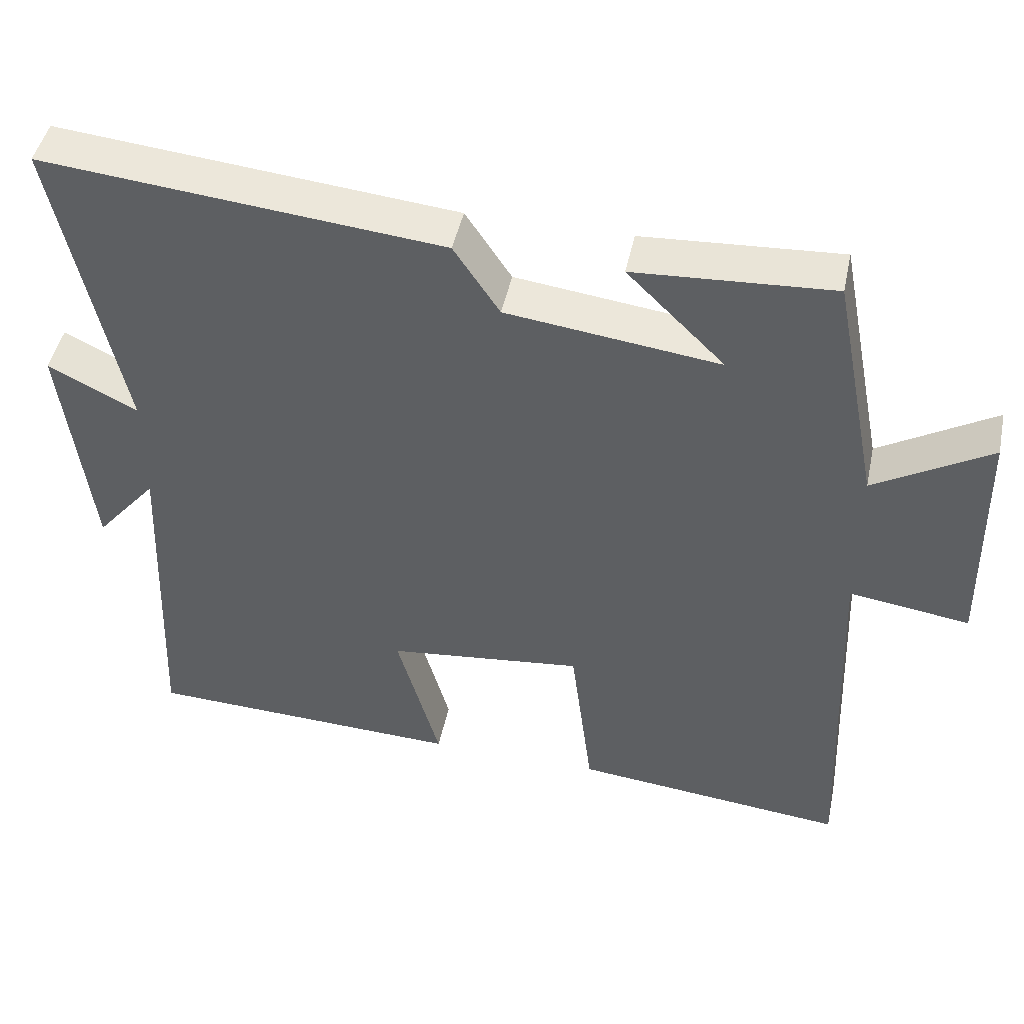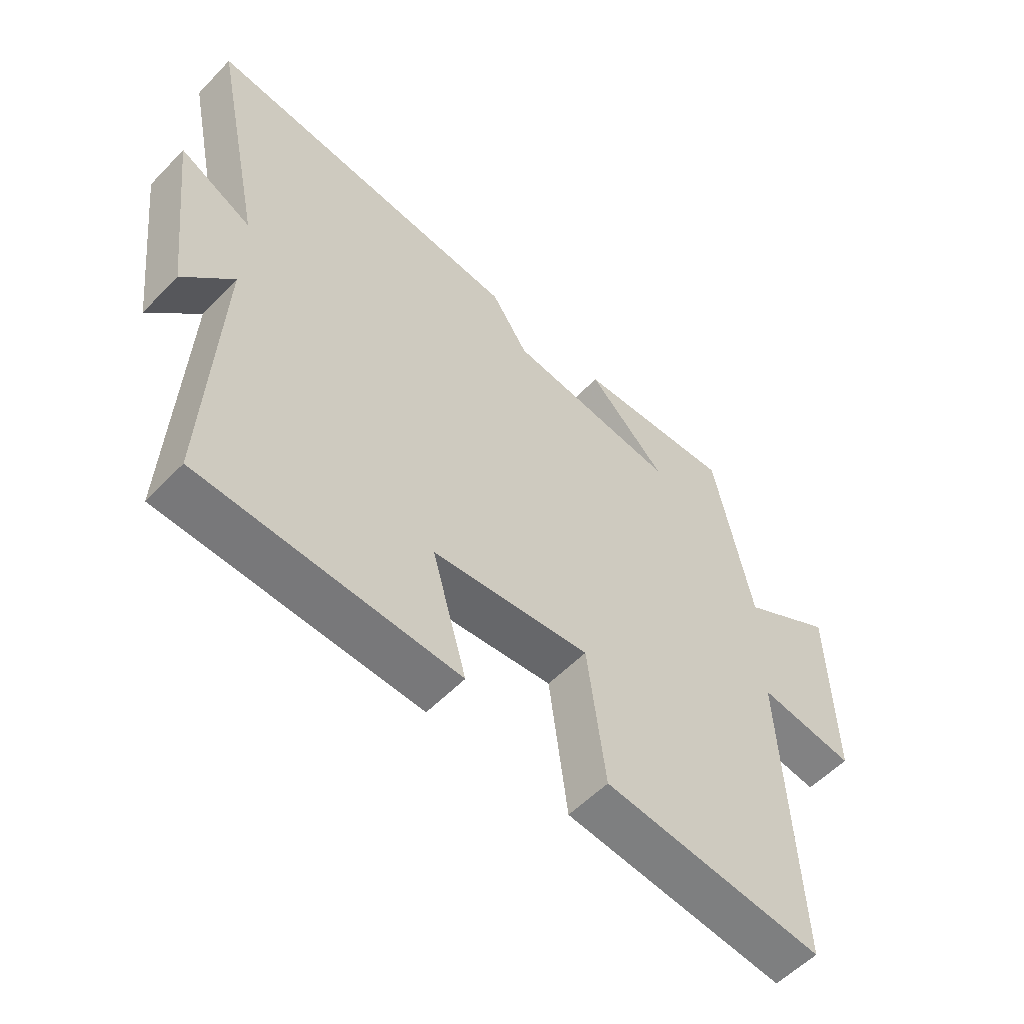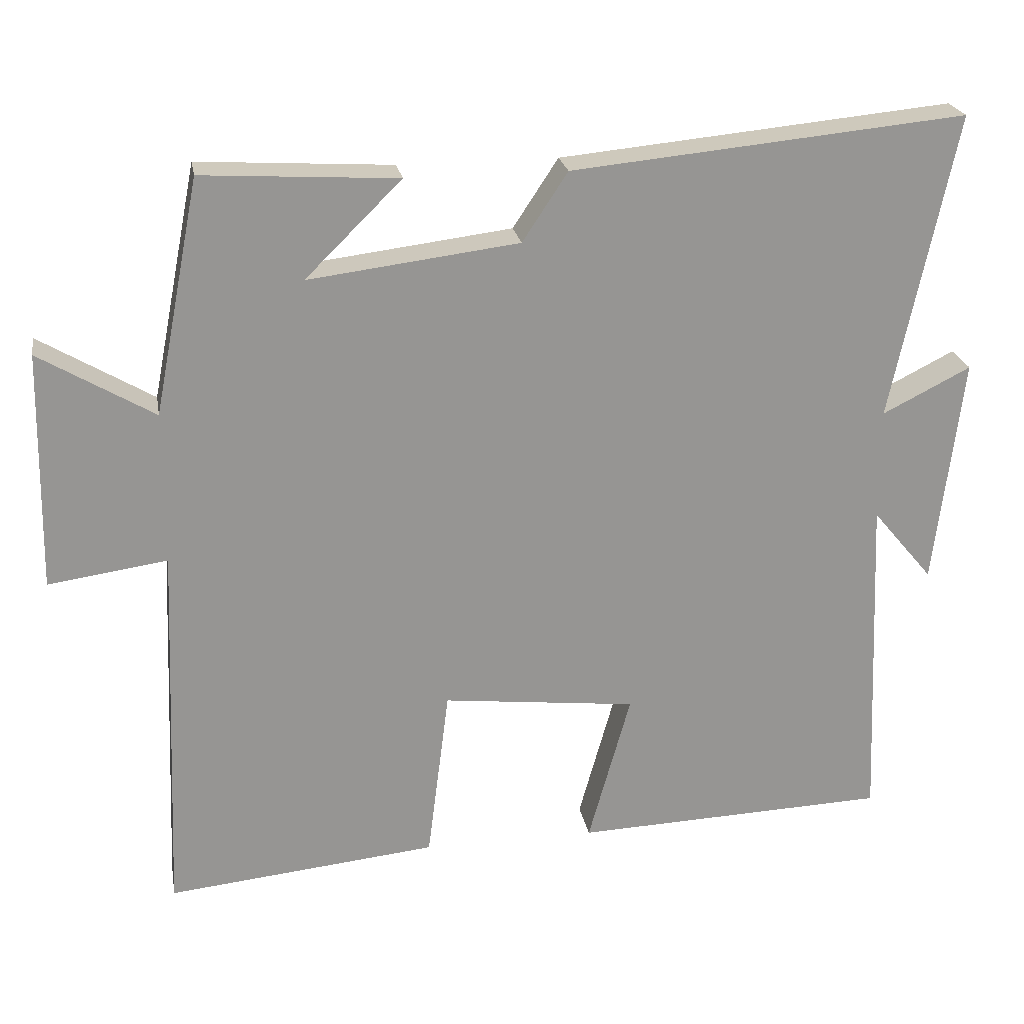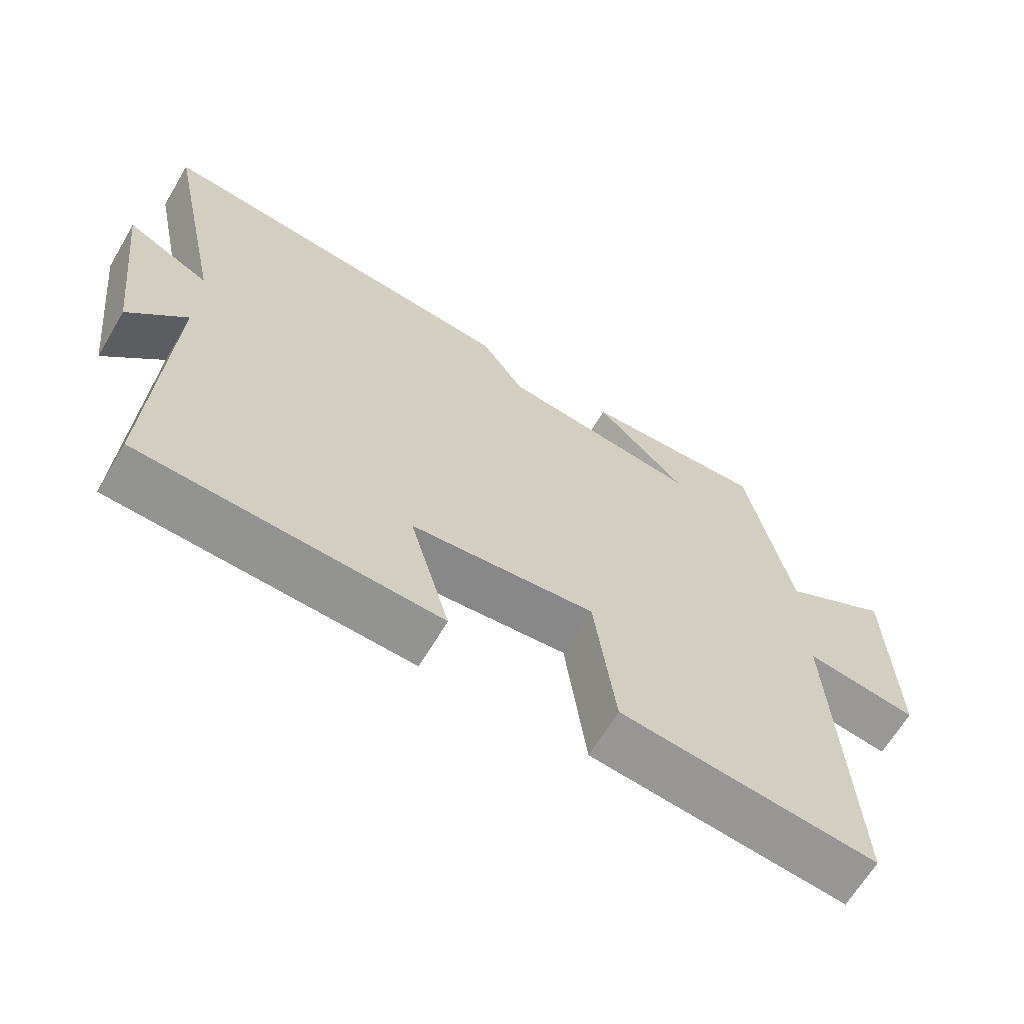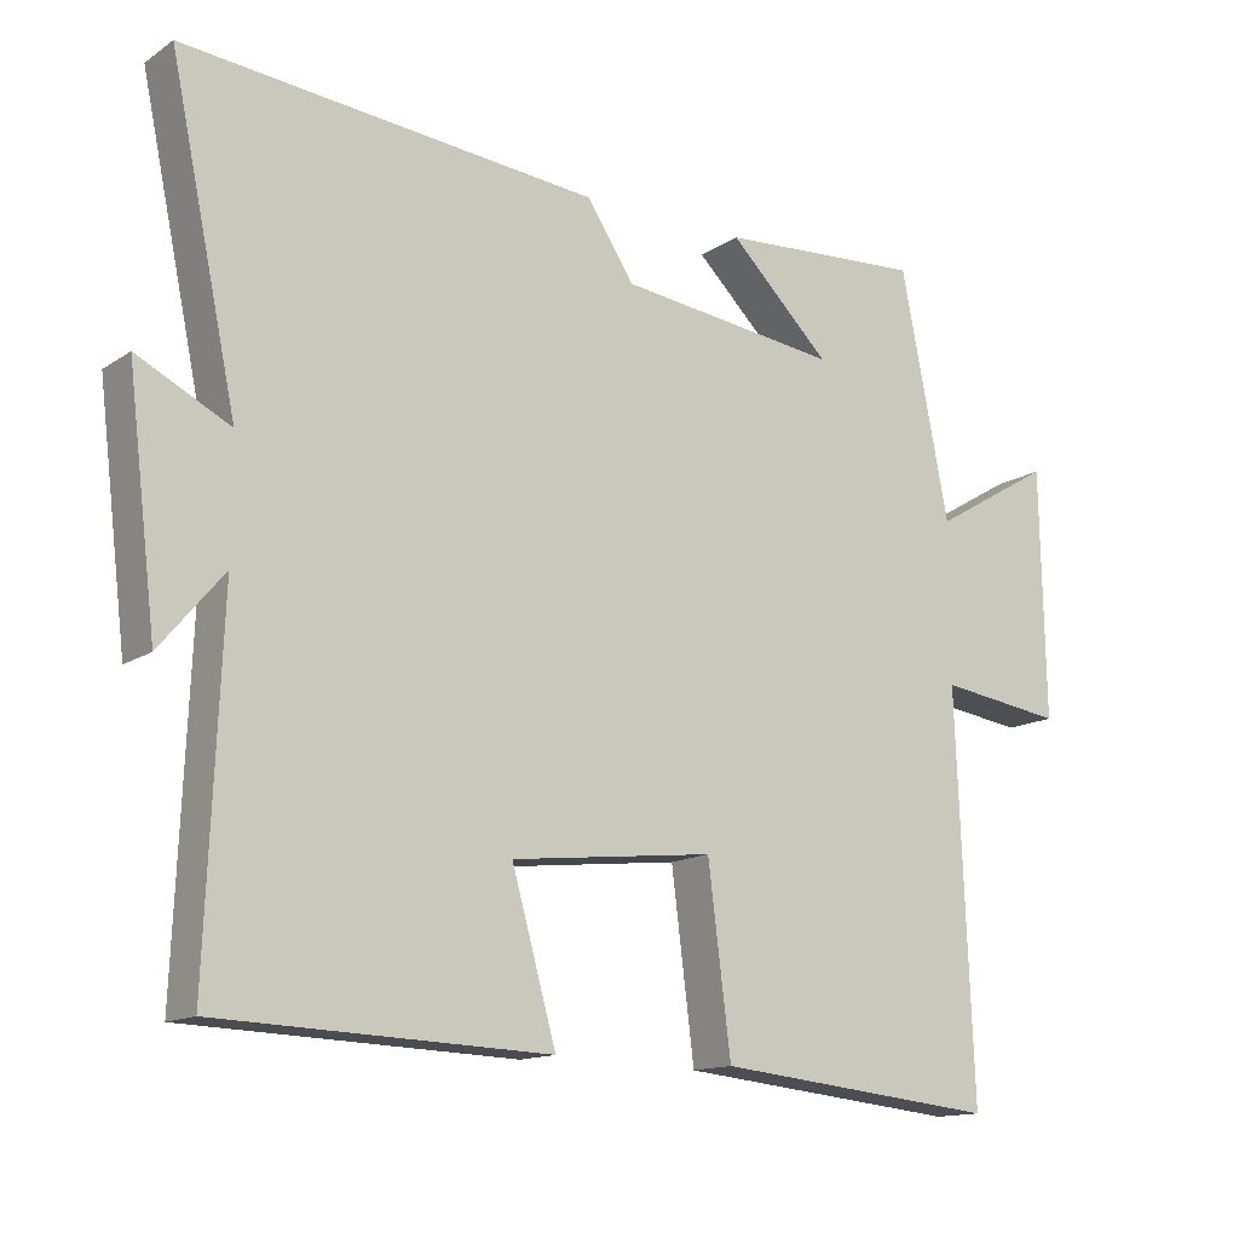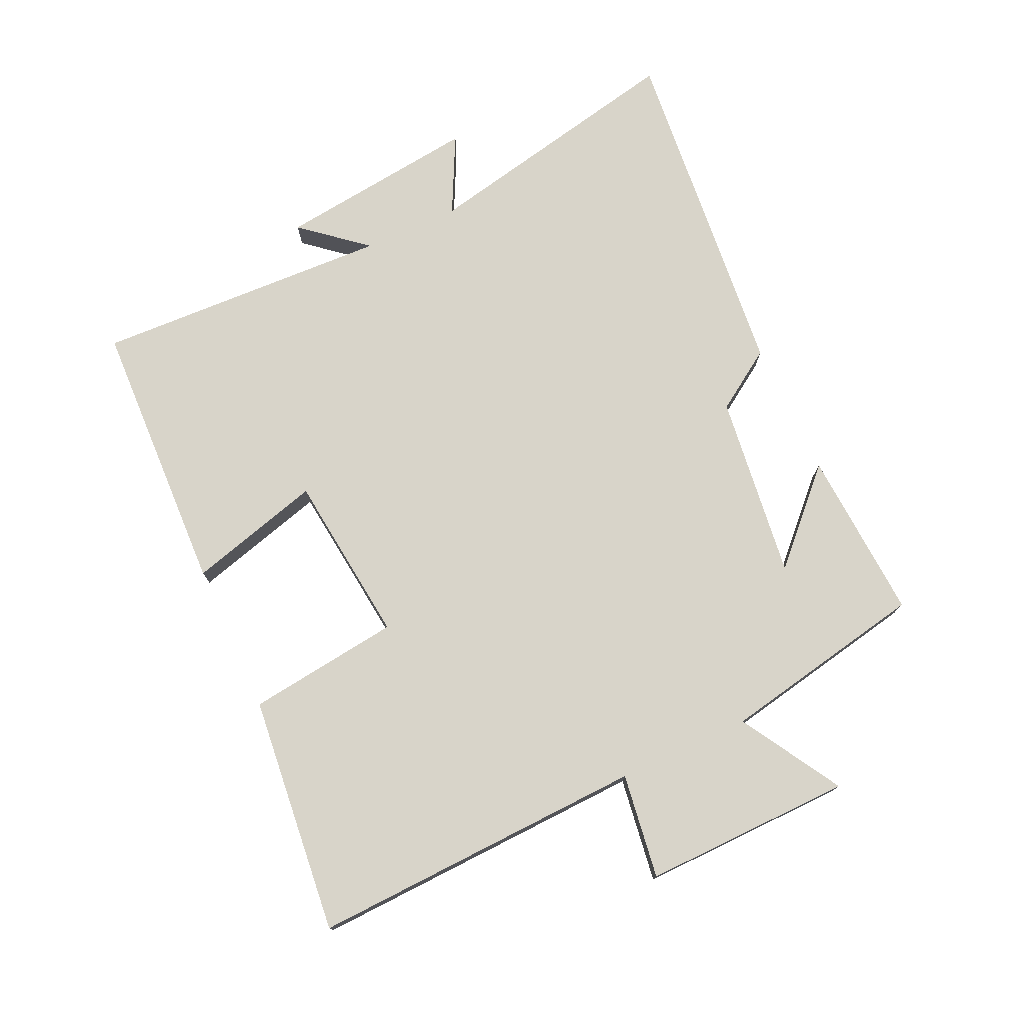
<metadata>
{"format":"obj","ext":"obj","renderer":"f3d","projection":"perspective","resolution":1024,"background":"white","views":[{"elev":46.2,"azim":-168.1,"up":"+Z"},{"elev":-56.2,"azim":136.9,"up":"+Z"},{"elev":22.9,"azim":-9.9,"up":"+Z"},{"elev":-65.8,"azim":149.2,"up":"+Z"},{"elev":-13.9,"azim":144.8,"up":"+Z"},{"elev":75.5,"azim":-114.7,"up":"+Y"}]}
</metadata>
<code>
v -0.521 0.07 -0.538
v -0.5 0.07 -0.015
v -0.663 0.07 -0.038
v -0.657 0.07 0.288
v -0.5 0.07 0.195
v -0.437 0.07 0.516
v -0.17 0.07 0.5
v -0.302 0.07 0.37
v -0.014 0.07 0.406
v 0.048 0.07 0.5
v 0.588 0.07 0.552
v 0.5 0.07 0.133
v 0.621 0.07 0.194
v 0.583 0.07 -0.12
v 0.5 0.07 -0.021
v 0.519 0.07 -0.484
v 0.088 0.07 -0.5
v 0.146 0.07 -0.292
v -0.12 0.07 -0.262
v -0.15 0.07 -0.5
v -0.521 0 -0.538
v -0.5 0 -0.015
v -0.663 0 -0.038
v -0.657 0 0.288
v -0.5 0 0.195
v -0.437 0 0.516
v -0.17 0 0.5
v -0.302 0 0.37
v -0.014 0 0.406
v 0.048 0 0.5
v 0.588 0 0.552
v 0.5 0 0.133
v 0.621 0 0.194
v 0.583 0 -0.12
v 0.5 0 -0.021
v 0.519 0 -0.484
v 0.088 0 -0.5
v 0.146 0 -0.292
v -0.12 0 -0.262
v -0.15 0 -0.5
f 19 20 1 2
f 18 19 2
f 15 16 17 18
f 15 18 2
f 12 13 14 15
f 12 15 2
f 9 10 11 12
f 12 2 3
f 9 12 3
f 8 9 3
f 5 6 7 8
f 5 8 3
f 3 4 5
f 22 21 40 39
f 22 39 38
f 38 37 36 35
f 22 38 35
f 35 34 33 32
f 22 35 32
f 32 31 30 29
f 23 22 32
f 23 32 29
f 23 29 28
f 28 27 26 25
f 23 28 25
f 25 24 23
f 1 21 22 2
f 2 22 23 3
f 3 23 24 4
f 4 24 25 5
f 5 25 26 6
f 6 26 27 7
f 7 27 28 8
f 8 28 29 9
f 9 29 30 10
f 10 30 31 11
f 11 31 32 12
f 12 32 33 13
f 13 33 34 14
f 14 34 35 15
f 15 35 36 16
f 16 36 37 17
f 17 37 38 18
f 18 38 39 19
f 19 39 40 20
f 20 40 21 1

</code>
